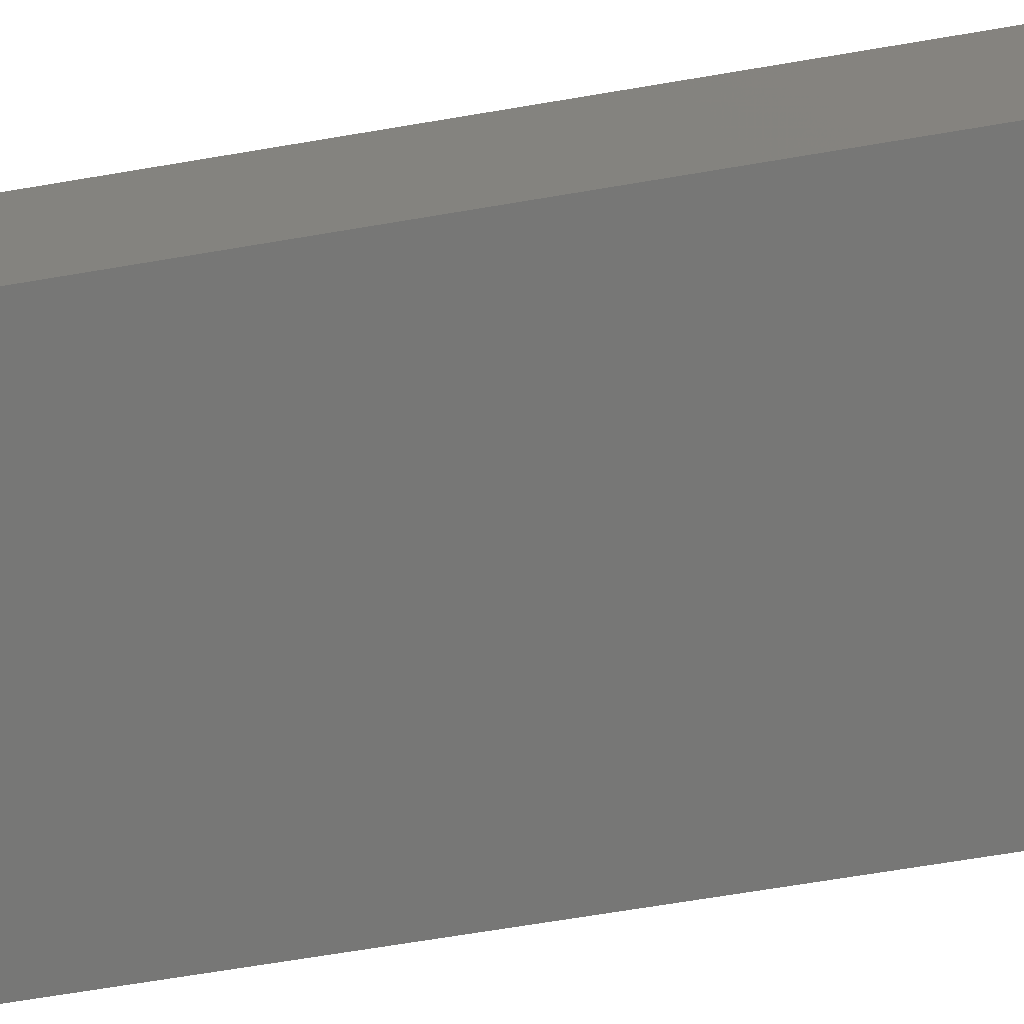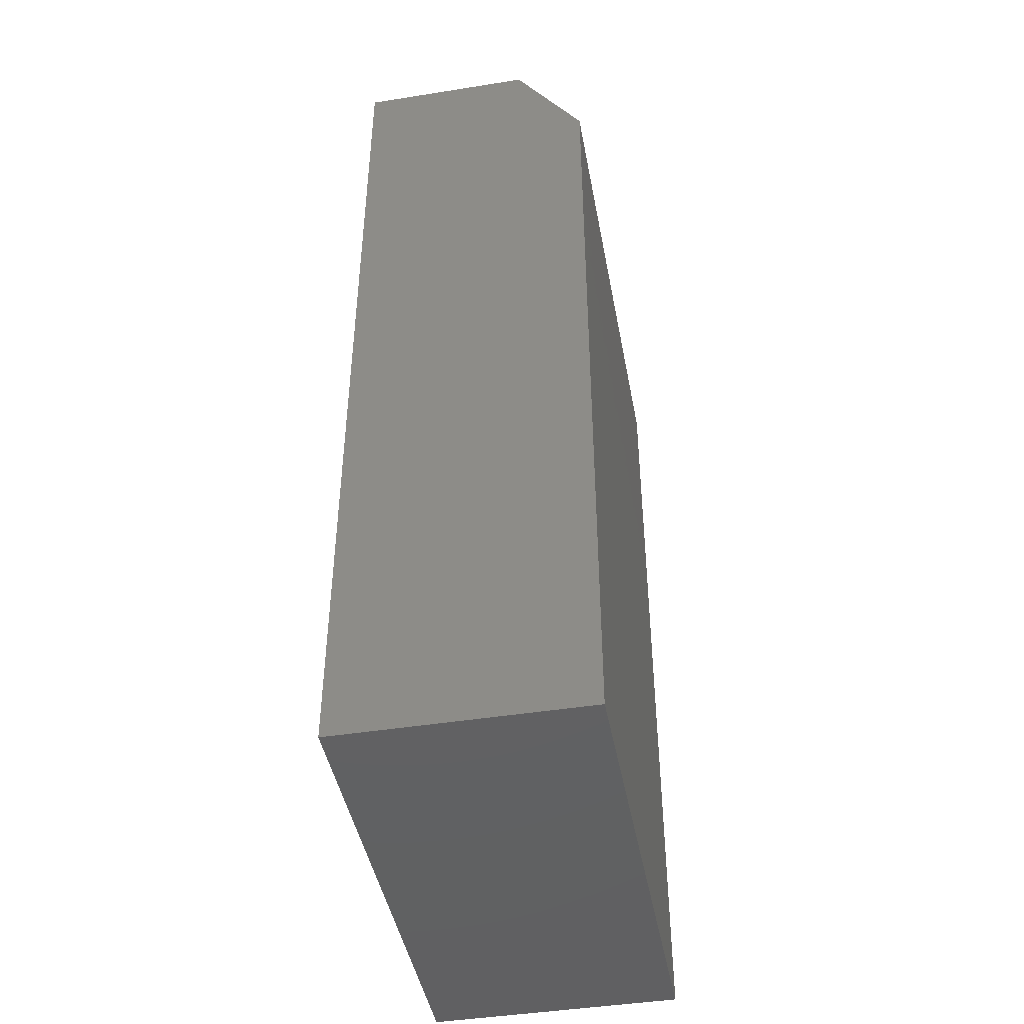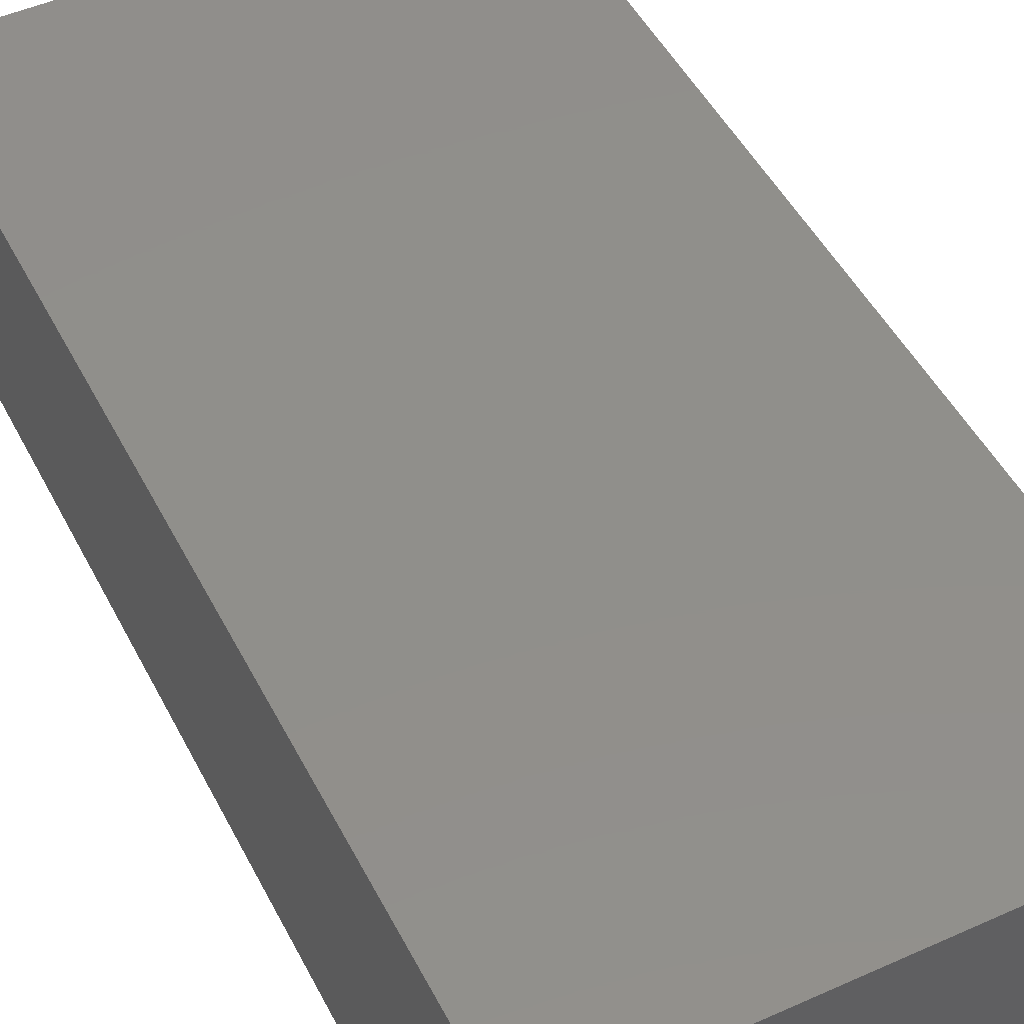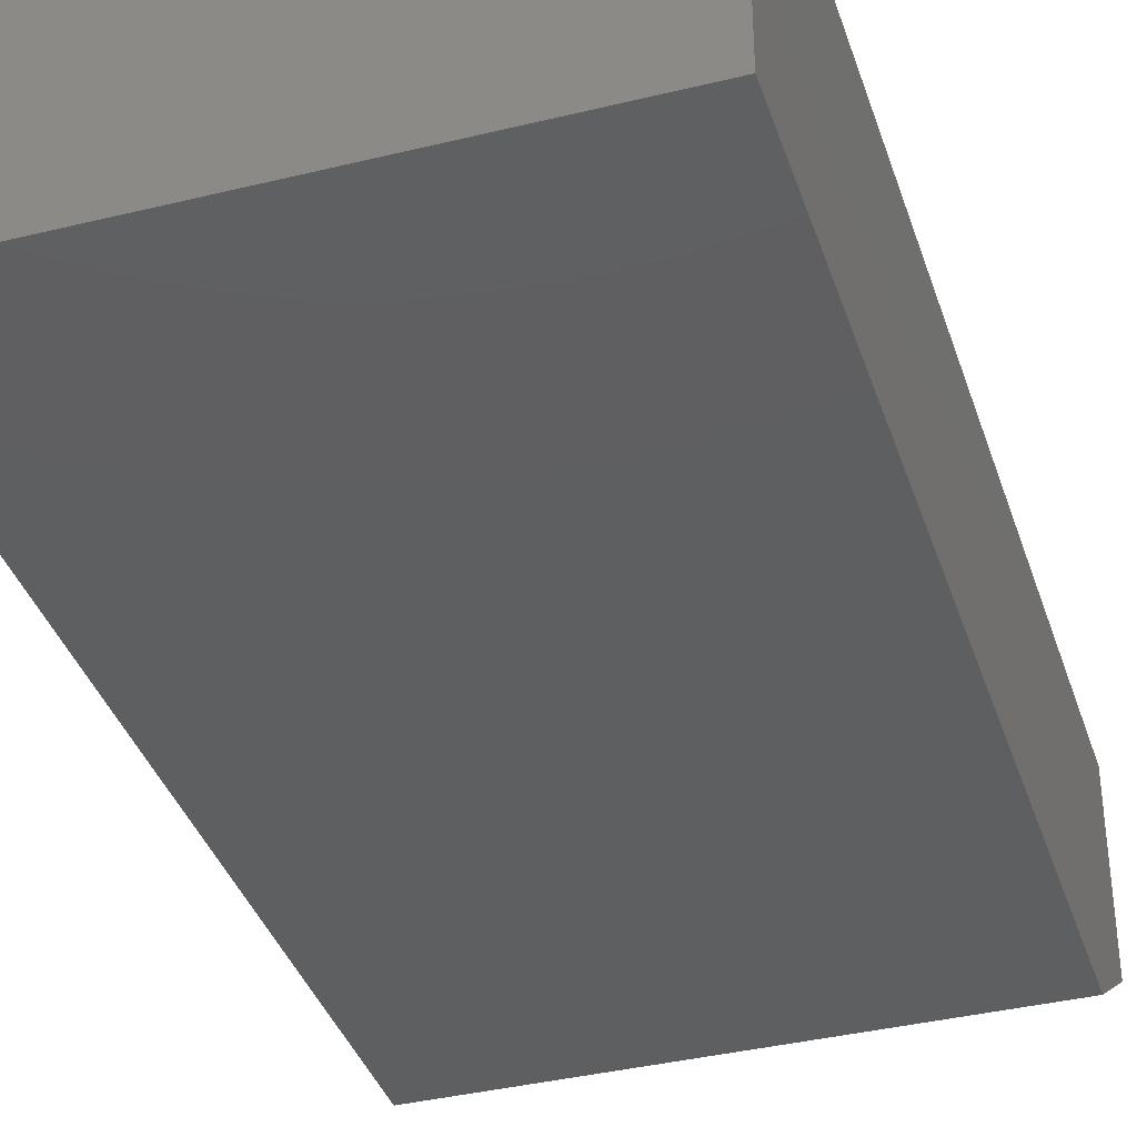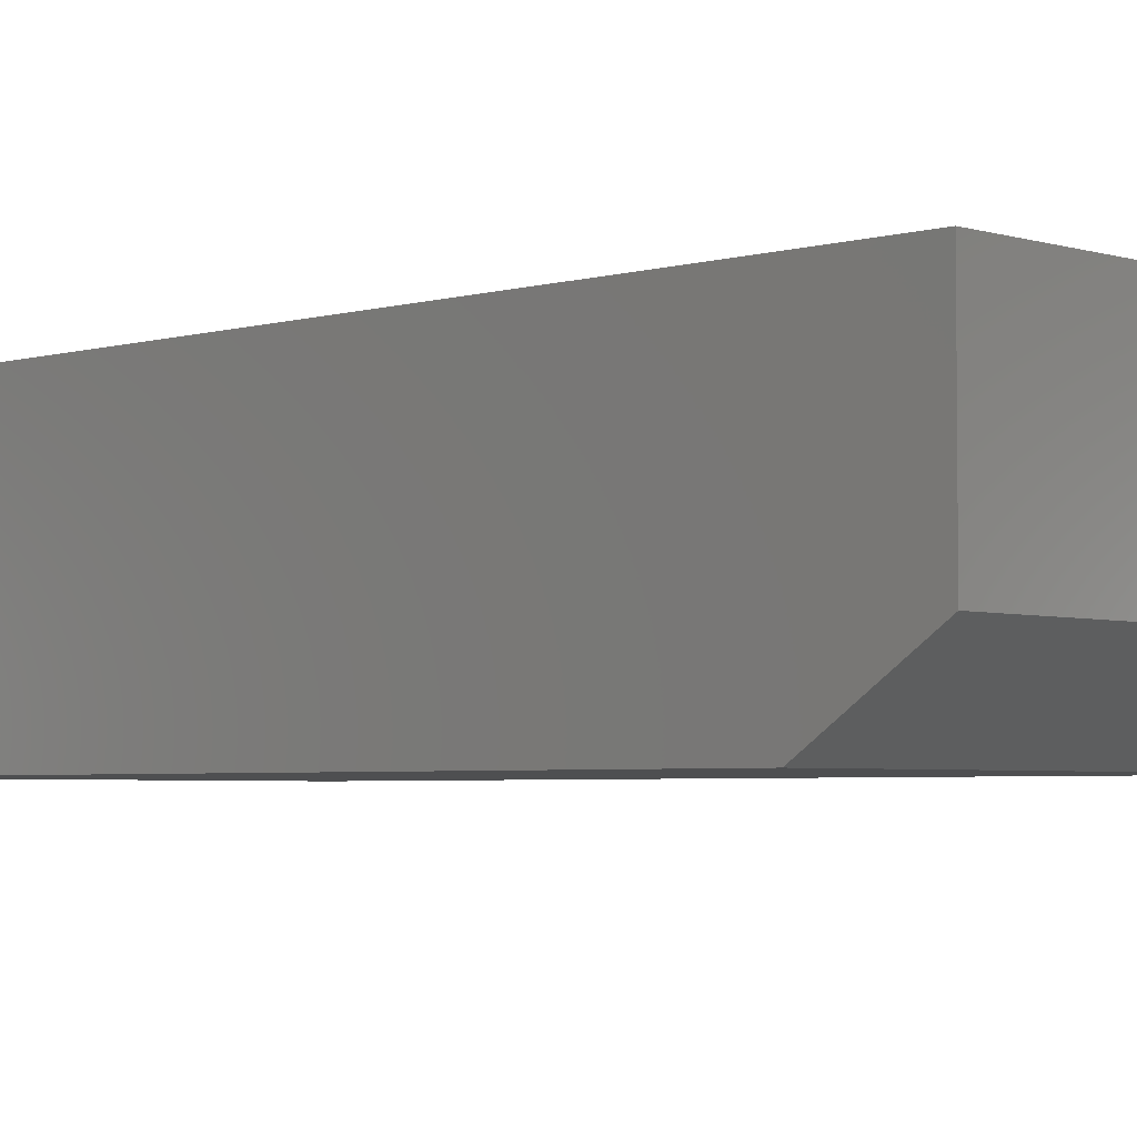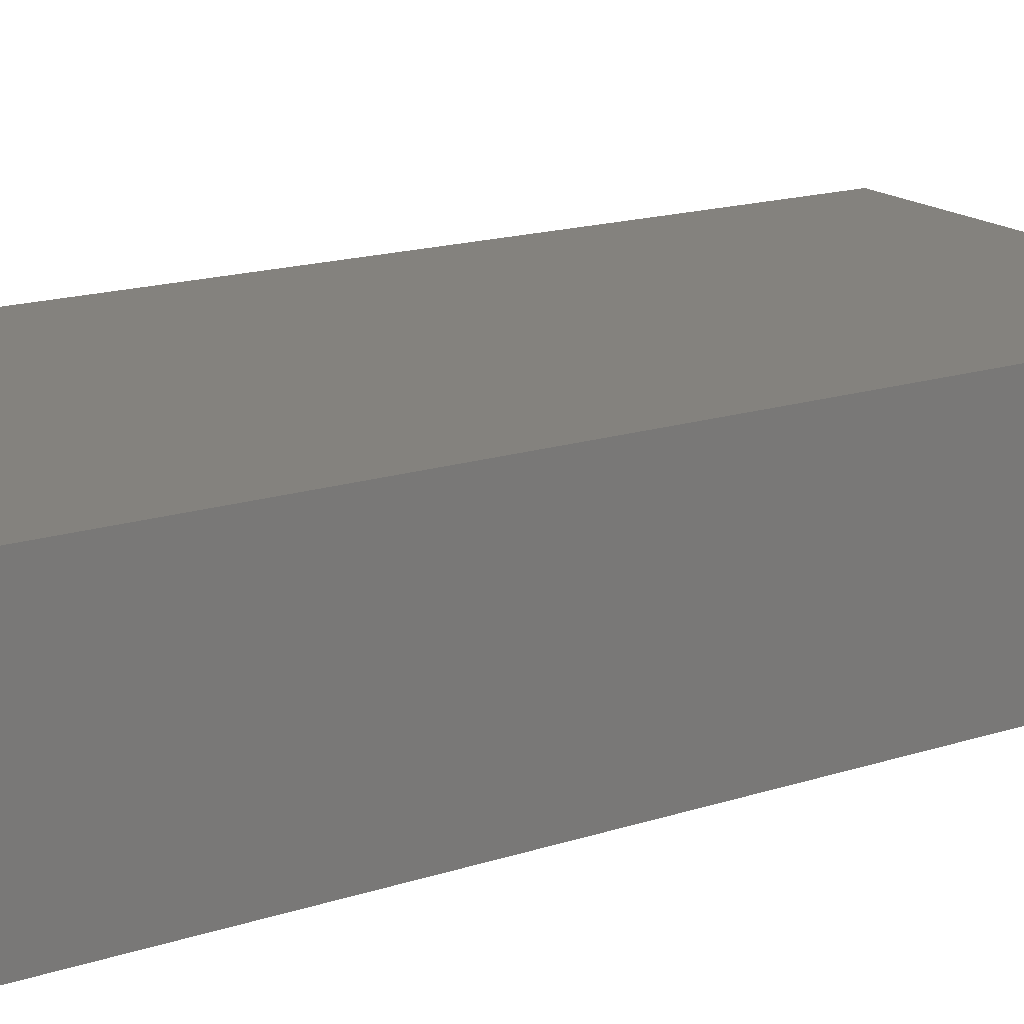
<metadata>
{"format":"stl","ext":"stl","renderer":"f3d","projection":"perspective","resolution":1024,"background":"white","views":[{"elev":-69.6,"azim":-80.5,"up":"+Y"},{"elev":-44.6,"azim":-79.5,"up":"+Z"},{"elev":48.9,"azim":-26.5,"up":"+Y"},{"elev":-37.7,"azim":-162.6,"up":"+Y"},{"elev":-3.8,"azim":-45.8,"up":"+Y"},{"elev":17.4,"azim":-122.3,"up":"+Y"}]}
</metadata>
<code>
# stl→obj: 10 verts, 16 faces
v 0.2132 -0.1094 0.1105
v 0.4263 -0.1094 0.1105
v 0.2132 -0.1094 0.49
v 0.4263 -0.1094 0.49
v 0.2132 0 0.1105
v 0.2132 0 0.5368
v 0.2132 -0.07812 0.5368
v 0.4263 -0.07812 0.5368
v 0.4263 0 0.5368
v 0.4263 0 0.1105
f 1 2 3
f 3 2 4
f 5 1 6
f 6 1 3
f 6 3 7
f 8 9 7
f 7 9 6
f 2 10 4
f 4 10 9
f 4 9 8
f 3 4 7
f 7 4 8
f 5 6 10
f 10 6 9
f 1 5 2
f 2 5 10

</code>
